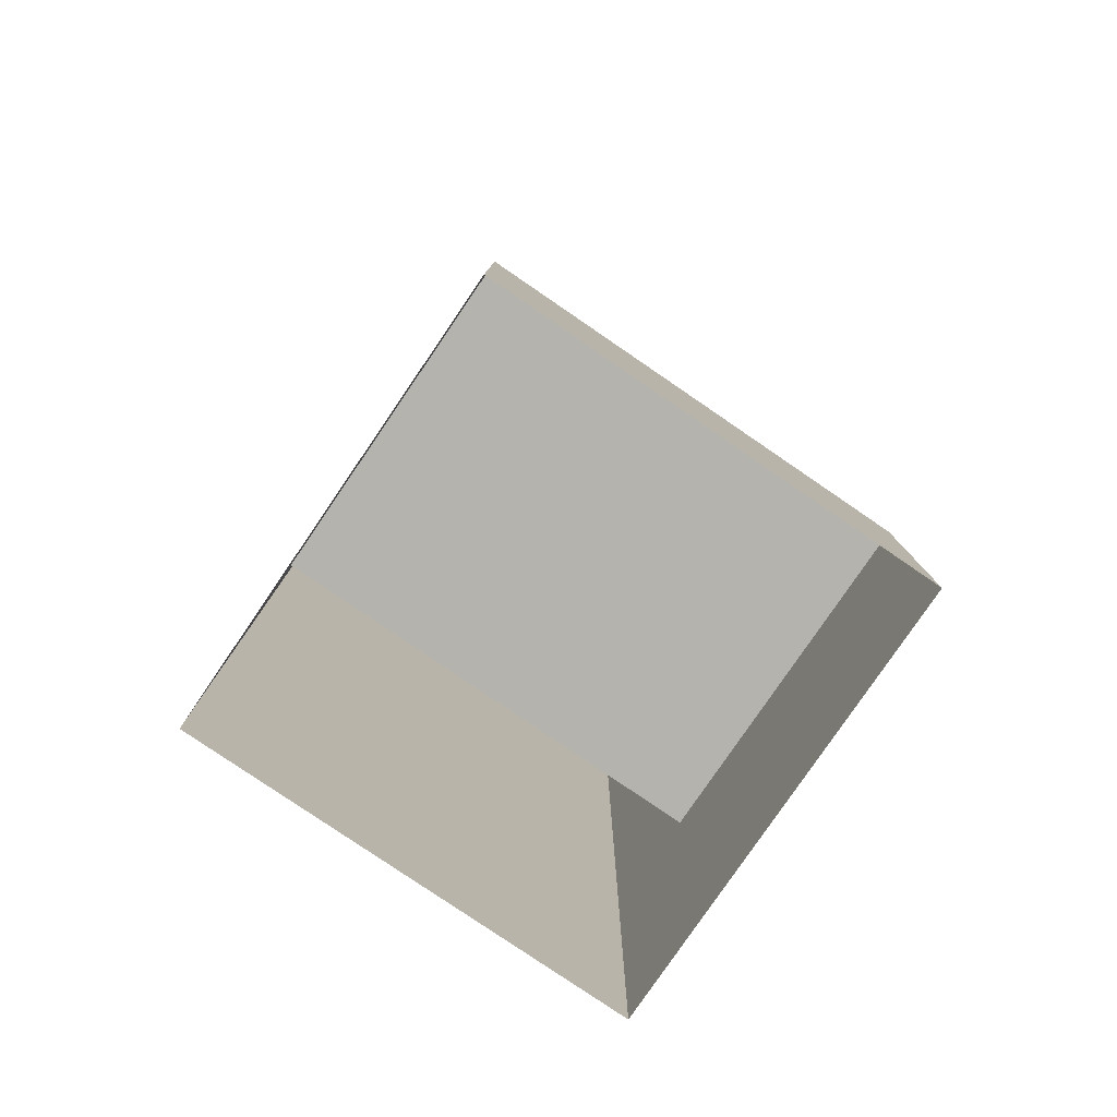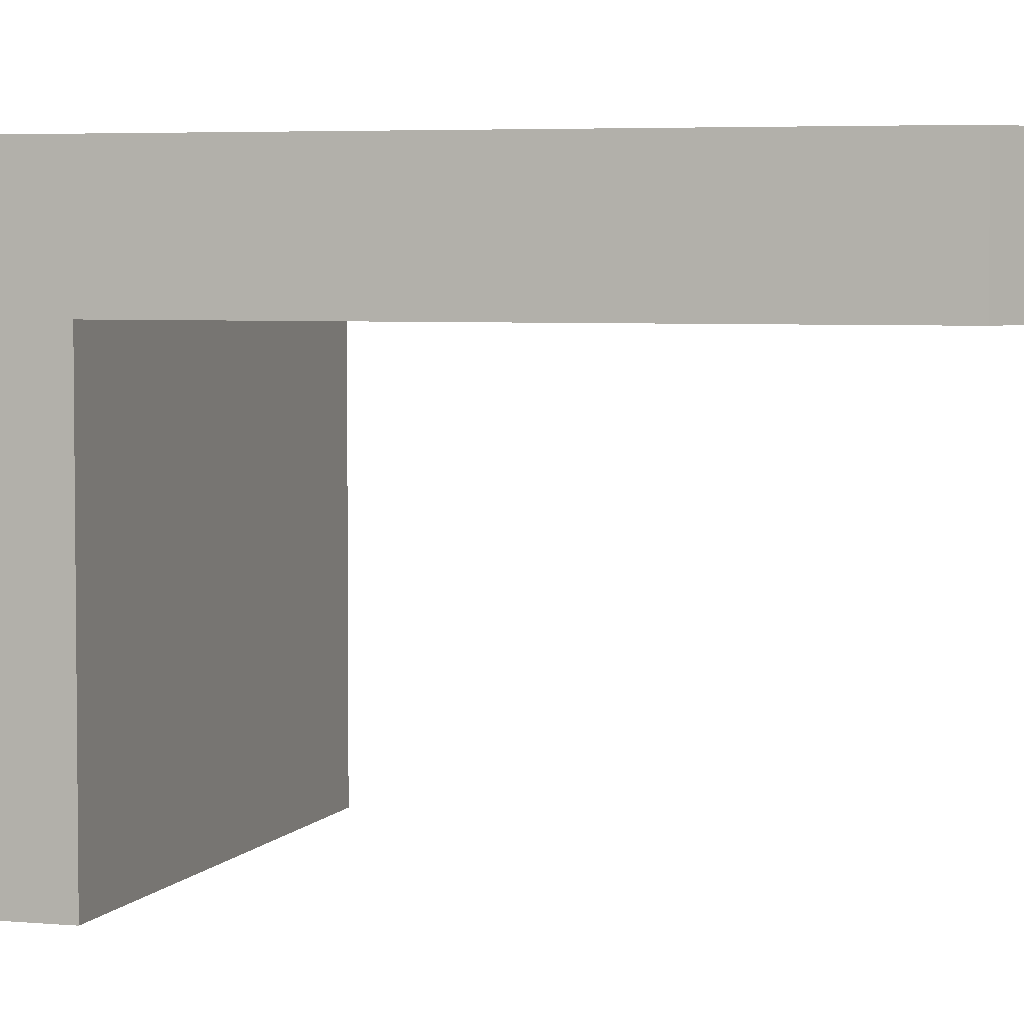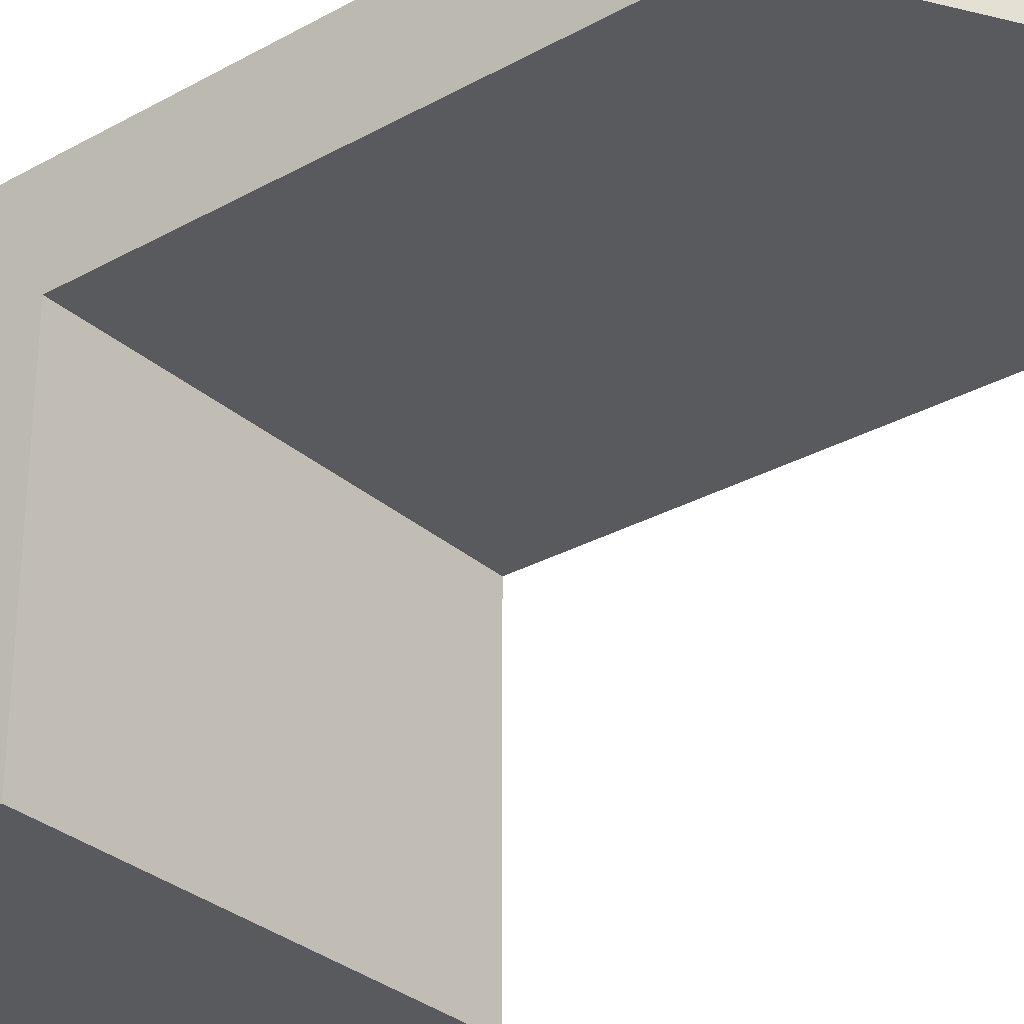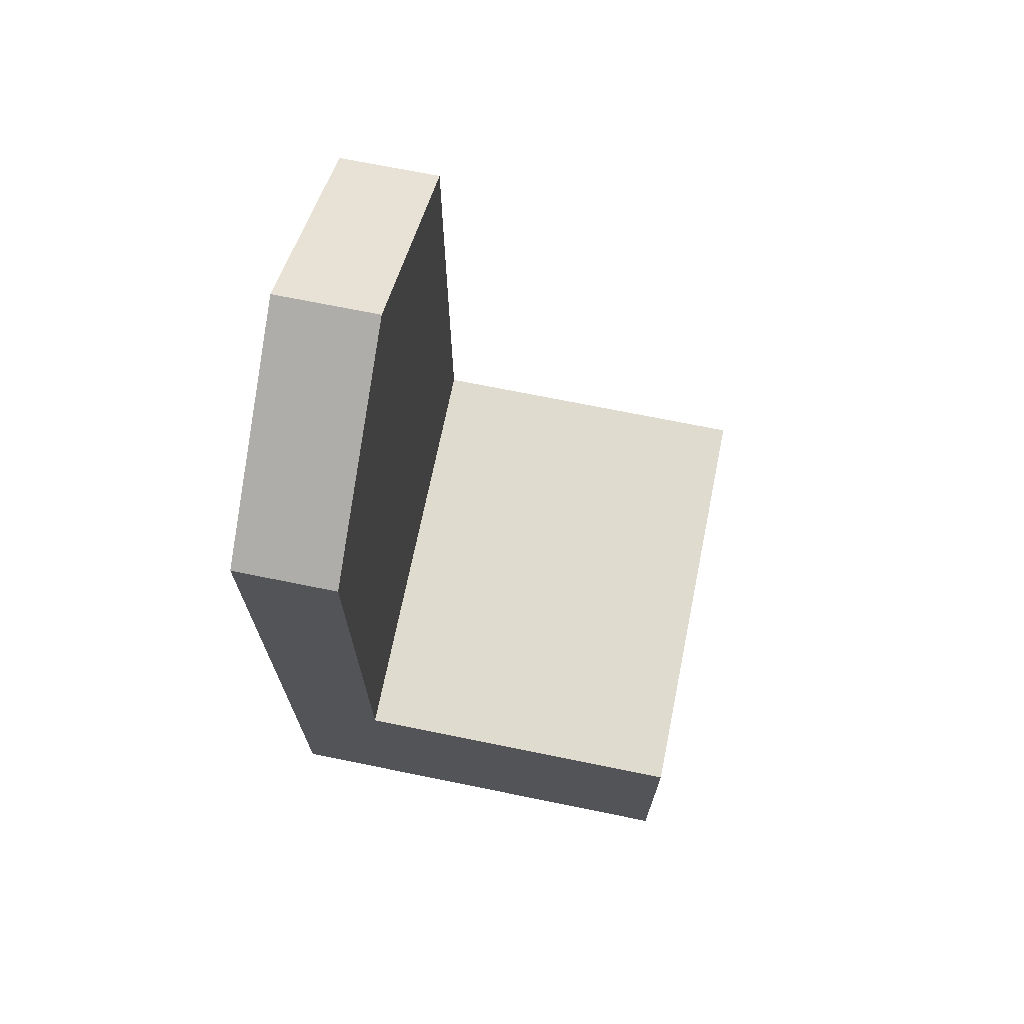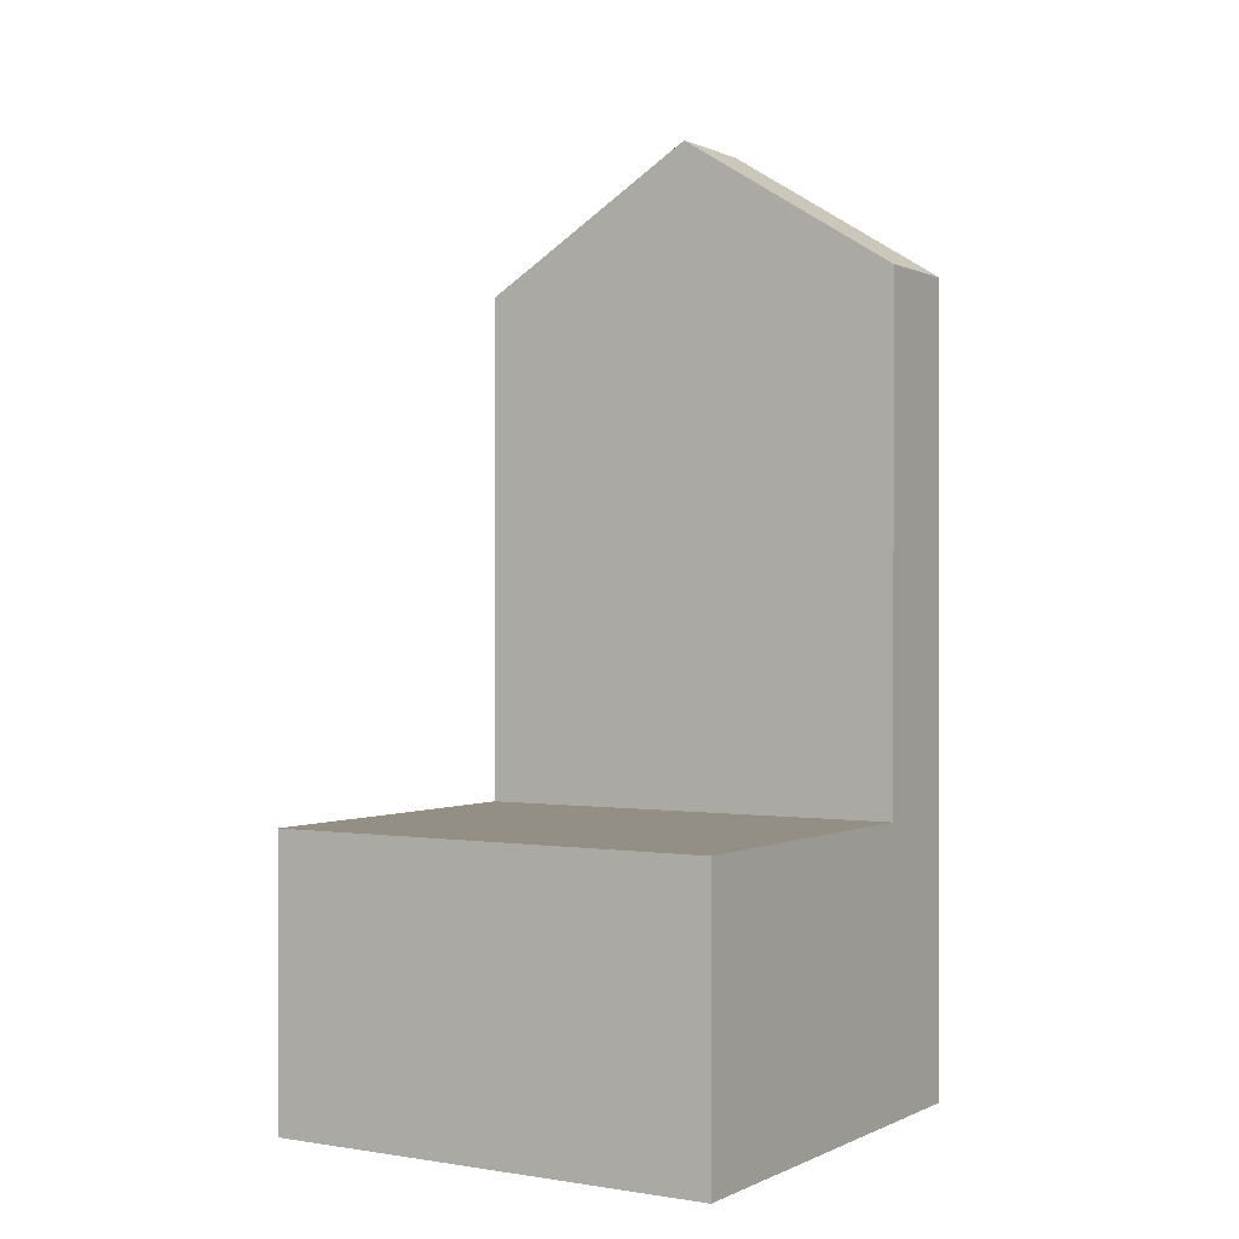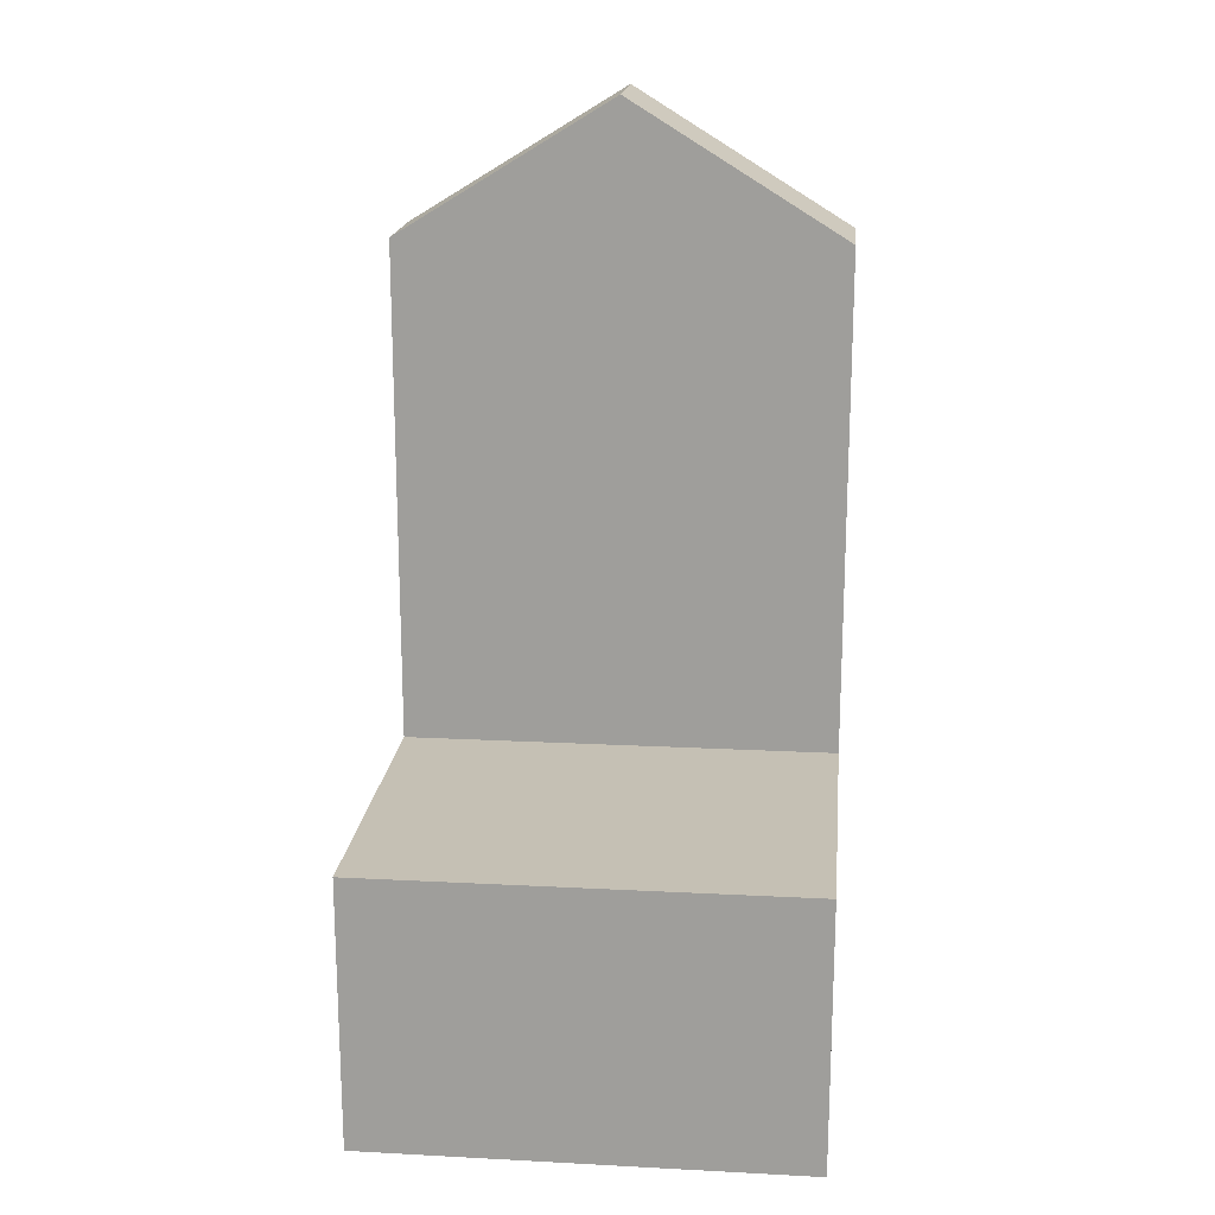
<metadata>
{"format":"obj","ext":"obj","renderer":"f3d","projection":"perspective","resolution":1024,"background":"white","views":[{"elev":-79.9,"azim":145.7,"up":"+Y"},{"elev":4.3,"azim":107.4,"up":"+Z"},{"elev":-30.5,"azim":128.7,"up":"+Z"},{"elev":70.5,"azim":101.5,"up":"+Y"},{"elev":0.3,"azim":-148.4,"up":"+Y"},{"elev":18.2,"azim":-174.2,"up":"+Y"}]}
</metadata>
<code>
o chair1
v -0.065 0.08096 -0.05
v 0.065 0 -0.05
v -0.065 0 -0.05
v 0.065 0.08096 -0.05
v 0.065 0.08096 0.04989
v -0.065 0.08096 0.04989
v -0.065 -0 0.04989
v -0.065 0.231 0.04989
v -0.065 -0 0.08
v -0.065 0.231 0.08
v 0.065 0.231 0.08
v 0.065 -0 0.08
v 0.065 -0 0.04989
v 0.065 0.231 0.04989
v 0 0.271 0.04989
v 0 0.271 0.08
f 1 2 3
f 2 1 4
f 1 7 6
f 7 1 3
f 7 8 6
f 9 8 7
f 8 9 10
f 9 11 10
f 11 9 12
f 13 11 12
f 11 13 14
f 14 13 5
f 2 5 13
f 5 2 4
f 5 8 14
f 8 5 6
f 14 8 15
f 8 16 15
f 16 8 10
f 10 11 16
f 11 15 16
f 15 11 14
f 1 5 4
f 5 1 6

</code>
